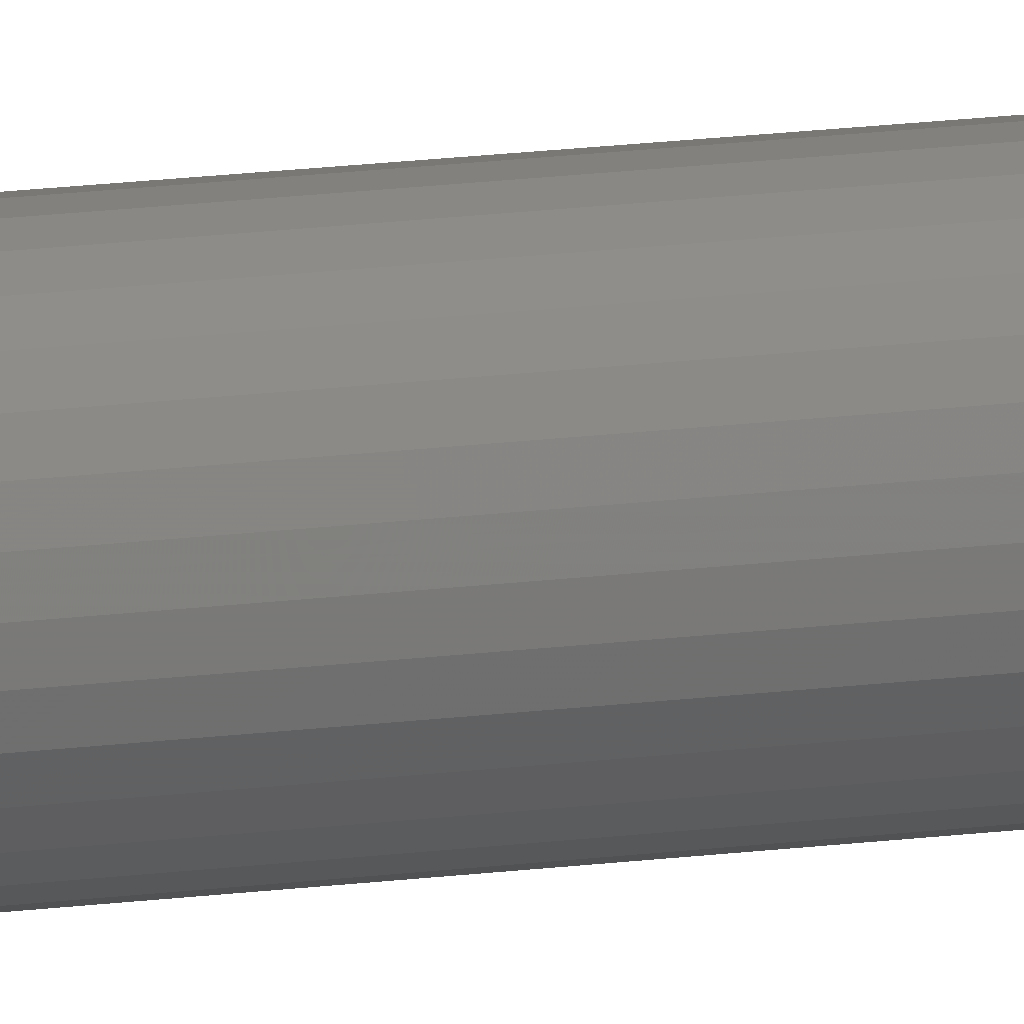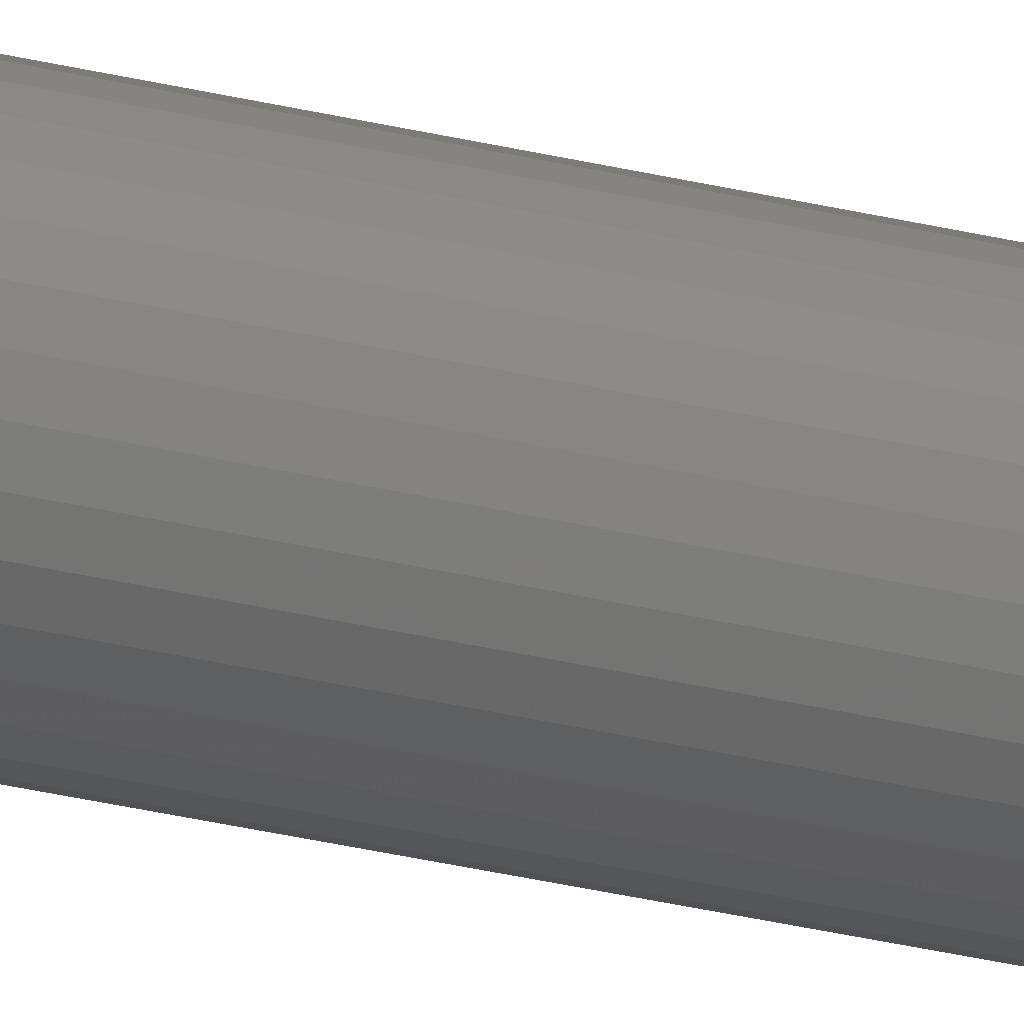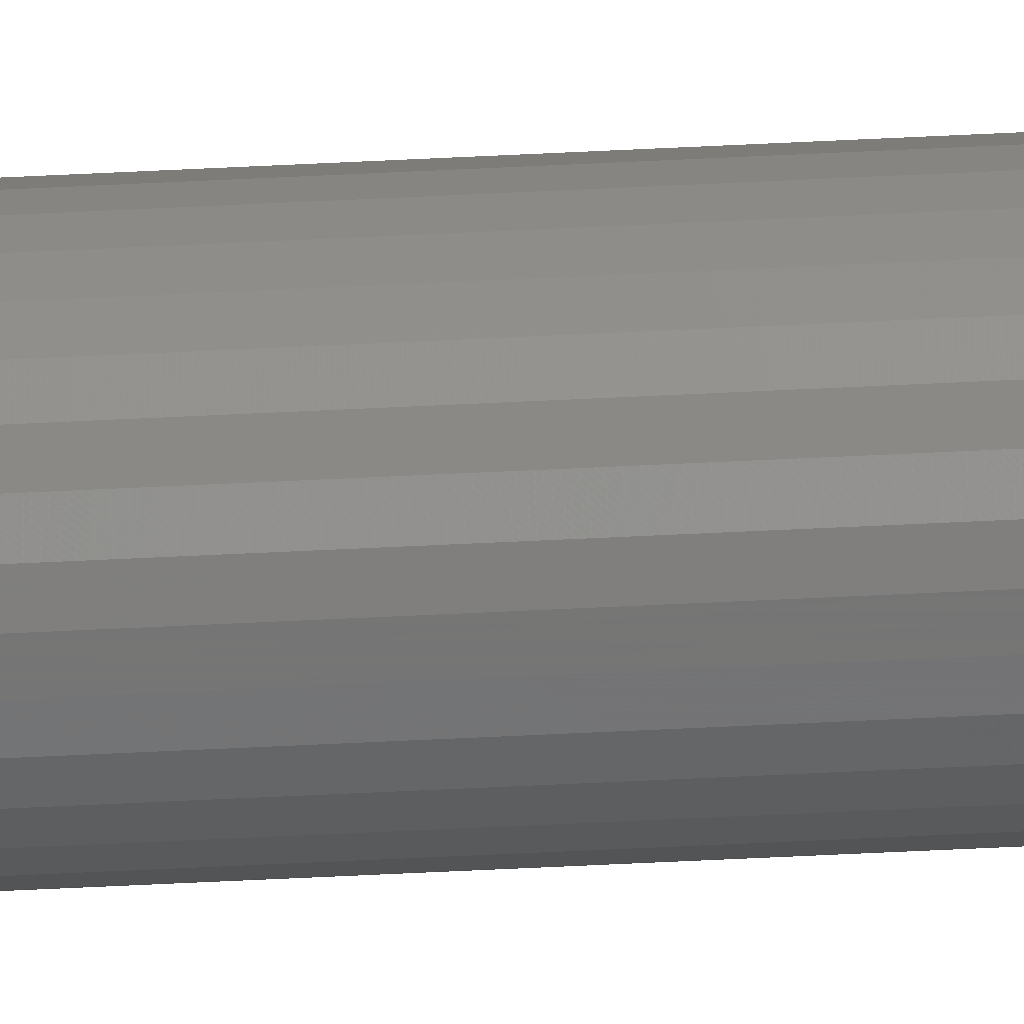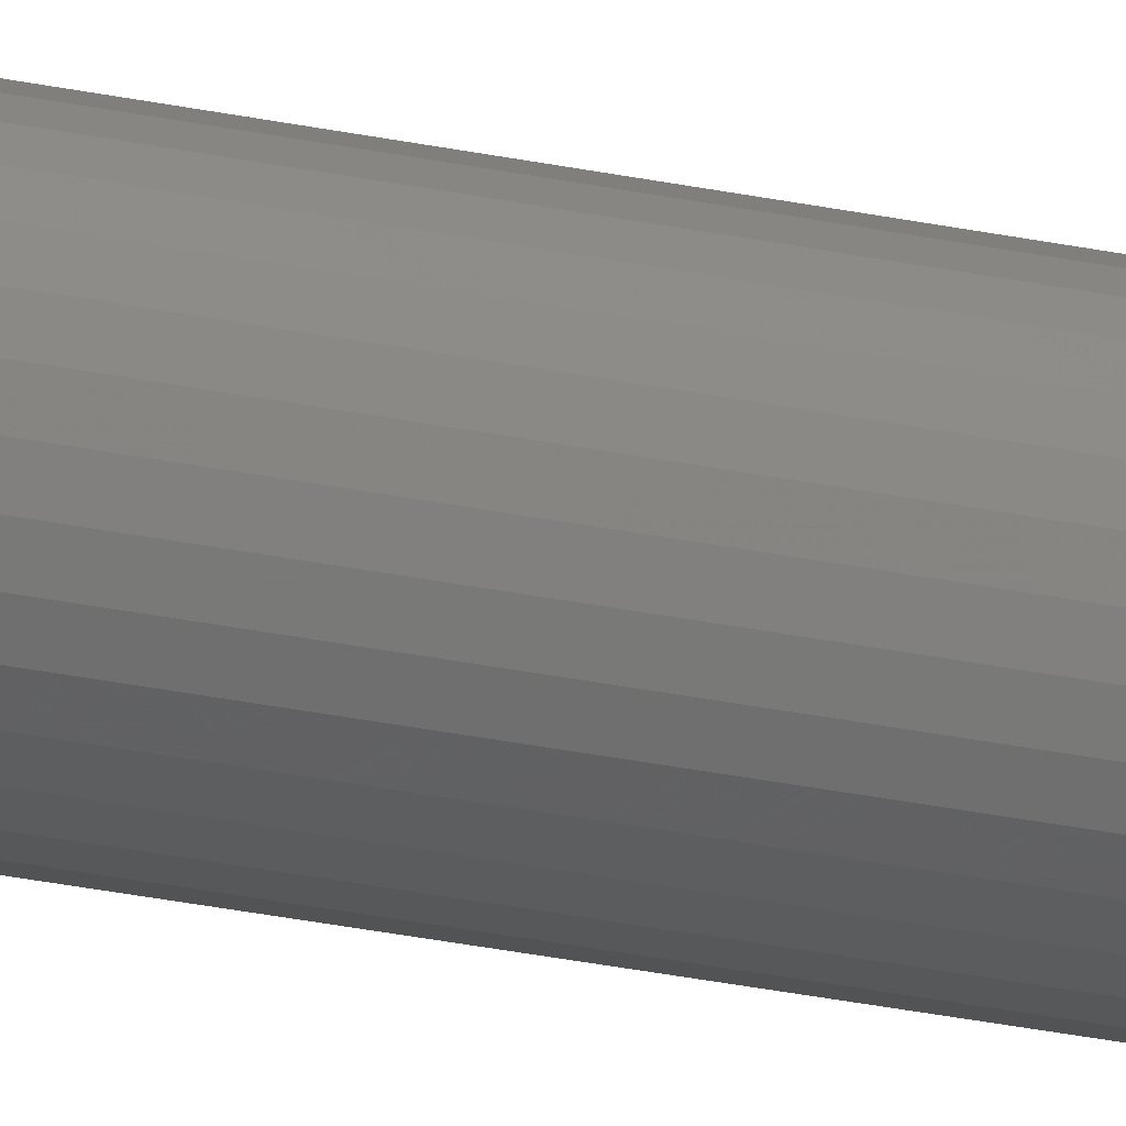
<metadata>
{"format":"stl","ext":"stl","renderer":"f3d","projection":"perspective","resolution":1024,"background":"white","views":[{"elev":10.4,"azim":-113.4,"up":"+Z"},{"elev":-20.1,"azim":62.2,"up":"+Z"},{"elev":-40.2,"azim":93.9,"up":"+Z"},{"elev":-14.9,"azim":-120.7,"up":"+Z"}]}
</metadata>
<code>
# stl→obj: 76 verts, 148 faces
v 0.009786 -0.01562 -6.204e-18
v 0.009786 -0.7422 -6.204e-18
v 0.009609 -0.01562 -0.001797
v 0.009609 -0.7422 -0.001797
v 0.009085 -0.01562 -0.003525
v 0.009085 -0.7422 -0.003525
v 0.008234 -0.01562 -0.005117
v 0.008234 -0.7422 -0.005117
v 0.007088 -0.01562 -0.006513
v 0.007088 -0.7422 -0.006513
v 0.005693 -0.01562 -0.007658
v 0.005693 -0.7422 -0.007658
v 0.0041 -0.01562 -0.008509
v 0.0041 -0.7422 -0.008509
v 0.002373 -0.01562 -0.009034
v 0.002373 -0.7422 -0.009034
v 0.0005757 -0.01562 -0.009211
v 0.0005757 -0.7422 -0.009211
v -0.001221 -0.01562 -0.009034
v -0.001221 -0.7422 -0.009034
v -0.002949 -0.01562 -0.008509
v -0.002949 -0.7422 -0.008509
v -0.004541 -0.01562 -0.007658
v -0.004541 -0.7422 -0.007658
v -0.005937 -0.01562 -0.006513
v -0.005937 -0.7422 -0.006513
v -0.007083 -0.01562 -0.005117
v -0.007083 -0.7422 -0.005117
v -0.007934 -0.01562 -0.003525
v -0.007934 -0.7422 -0.003525
v -0.008458 -0.01562 -0.001797
v -0.008458 -0.7422 -0.001797
v -0.008635 -0.01562 -1.692e-18
v -0.008635 -0.7422 -1.692e-18
v -0.008458 -0.01562 0.001797
v -0.008458 -0.7422 0.001797
v -0.007934 -0.01562 0.003525
v -0.007934 -0.7422 0.003525
v -0.007083 -0.01562 0.005117
v -0.007083 -0.7422 0.005117
v -0.005937 -0.01562 0.006513
v -0.005937 -0.7422 0.006513
v -0.004541 -0.01562 0.007658
v -0.004541 -0.7422 0.007658
v -0.002949 -0.01562 0.008509
v -0.002949 -0.7422 0.008509
v -0.001221 -0.01562 0.009034
v -0.001221 -0.7422 0.009034
v 0.0005757 -0.01562 0.009211
v 0.0005757 -0.7422 0.009211
v 0.002373 -0.01562 0.009034
v 0.002373 -0.7422 0.009034
v 0.0041 -0.01562 0.008509
v 0.0041 -0.7422 0.008509
v 0.005693 -0.01562 0.007658
v 0.005693 -0.7422 0.007658
v 0.007088 -0.01562 0.006513
v 0.007088 -0.7422 0.006513
v 0.008234 -0.01562 0.005117
v 0.008234 -0.7422 0.005117
v 0.009085 -0.01562 0.003525
v 0.009085 -0.7422 0.003525
v 0.009609 -0.01562 0.001797
v 0.009609 -0.7422 0.001797
v 0.001275 3.495e-18 0.001211
v 0.001974 3.538e-18 -4.747e-18
v -0.0001234 3.408e-18 0.001211
v -0.0008224 3.364e-18 3.309e-09
v 0.001275 3.495e-18 -0.001211
v -0.0001233 3.408e-18 -0.001211
v 0.001275 -0.75 0.001211
v -0.0001234 -0.75 0.001211
v 0.001974 -0.75 -3.812e-18
v -0.0008224 -0.75 -3.127e-18
v 0.001275 -0.75 -0.001211
v -0.0001234 -0.75 -0.001211
f 1 2 3
f 3 2 4
f 3 4 5
f 5 4 6
f 5 6 7
f 7 6 8
f 7 8 9
f 9 8 10
f 9 10 11
f 11 10 12
f 11 12 13
f 13 12 14
f 13 14 15
f 15 14 16
f 15 16 17
f 17 16 18
f 17 18 19
f 19 18 20
f 19 20 21
f 21 20 22
f 21 22 23
f 23 22 24
f 23 24 25
f 25 24 26
f 25 26 27
f 27 26 28
f 27 28 29
f 29 28 30
f 29 30 31
f 31 30 32
f 31 32 33
f 33 32 34
f 33 34 35
f 35 34 36
f 35 36 37
f 37 36 38
f 37 38 39
f 39 38 40
f 39 40 41
f 41 40 42
f 41 42 43
f 43 42 44
f 43 44 45
f 45 44 46
f 45 46 47
f 47 46 48
f 47 48 49
f 49 48 50
f 49 50 51
f 51 50 52
f 51 52 53
f 53 52 54
f 53 54 55
f 55 54 56
f 55 56 57
f 57 56 58
f 57 58 59
f 59 58 60
f 59 60 61
f 61 60 62
f 61 62 63
f 63 62 64
f 63 64 1
f 1 64 2
f 65 66 67
f 67 66 68
f 66 69 68
f 68 69 70
f 66 63 1
f 66 65 63
f 65 61 63
f 65 59 61
f 65 57 59
f 57 65 55
f 55 65 53
f 67 51 53
f 67 53 65
f 67 49 51
f 67 47 49
f 47 67 45
f 45 67 43
f 68 33 35
f 68 35 37
f 68 37 39
f 68 39 41
f 68 41 43
f 68 43 67
f 68 31 33
f 68 70 31
f 70 29 31
f 70 27 29
f 70 25 27
f 25 70 23
f 23 70 21
f 69 19 21
f 69 21 70
f 69 17 19
f 69 15 17
f 15 69 13
f 13 69 11
f 66 1 3
f 66 3 5
f 66 5 7
f 66 7 9
f 66 9 11
f 66 11 69
f 71 72 73
f 73 72 74
f 73 74 75
f 75 74 76
f 34 32 74
f 32 76 74
f 32 30 76
f 30 28 76
f 26 24 76
f 28 26 76
f 22 76 24
f 22 20 76
f 75 76 20
f 75 20 18
f 75 18 16
f 75 16 14
f 75 14 12
f 75 12 10
f 73 75 10
f 73 10 8
f 73 8 6
f 73 6 4
f 73 4 2
f 2 64 73
f 64 71 73
f 64 62 71
f 62 60 71
f 58 56 71
f 60 58 71
f 54 71 56
f 54 52 71
f 72 71 52
f 72 52 50
f 72 50 48
f 72 48 46
f 72 46 44
f 72 44 42
f 74 72 42
f 74 42 40
f 74 40 38
f 74 38 36
f 74 36 34

</code>
